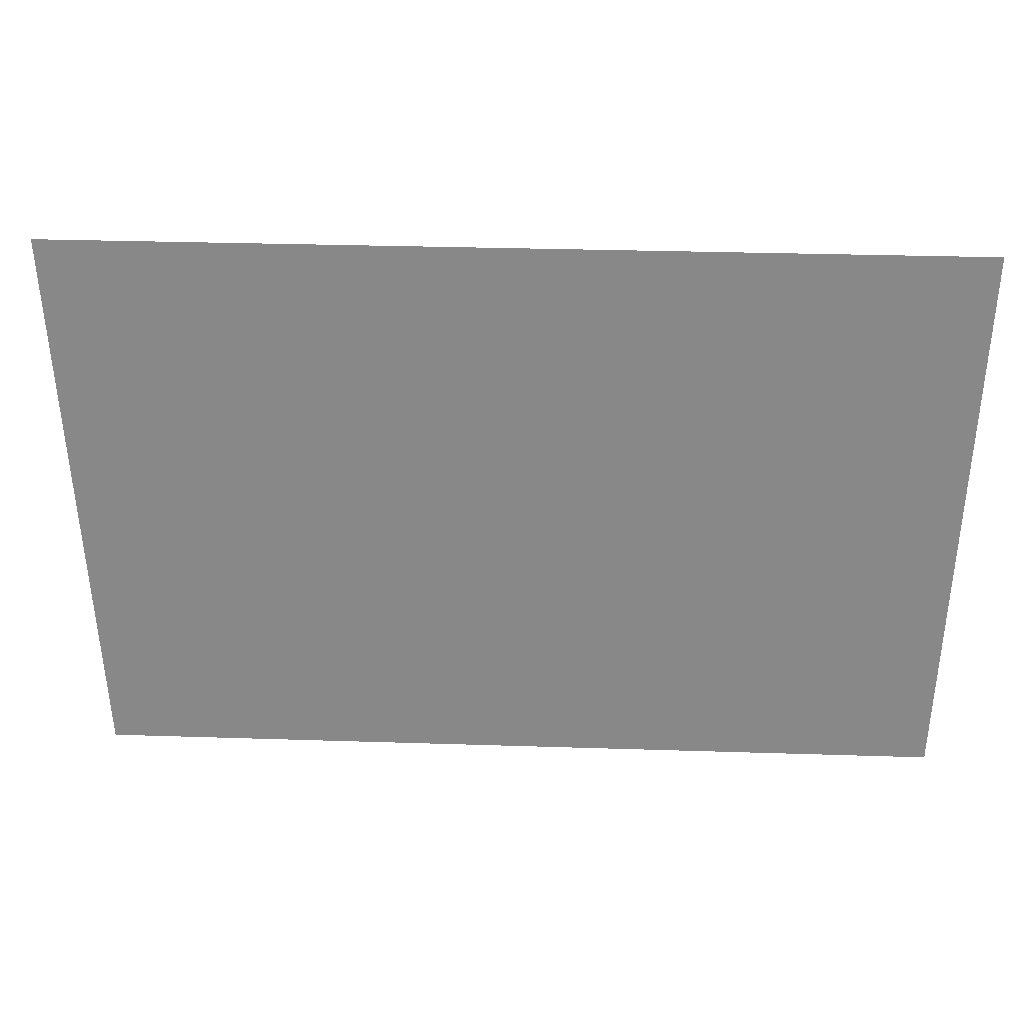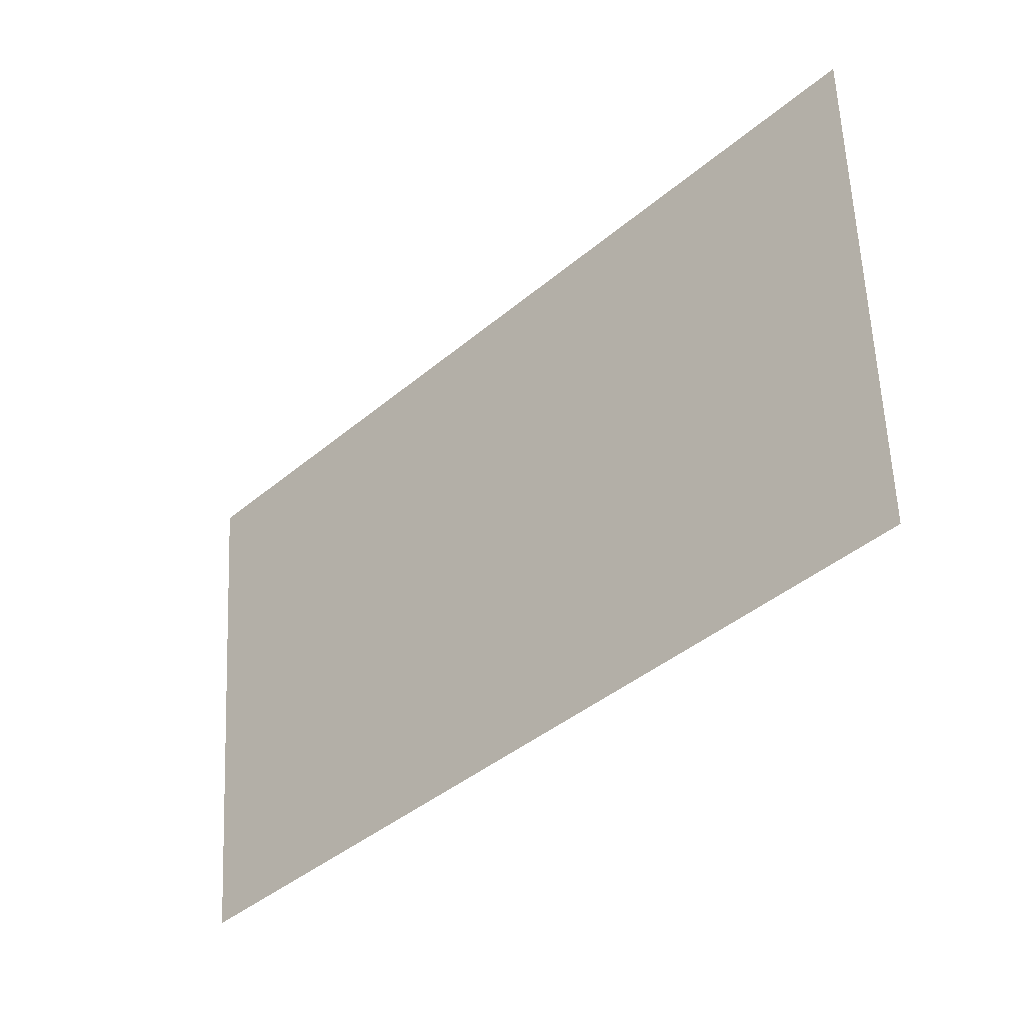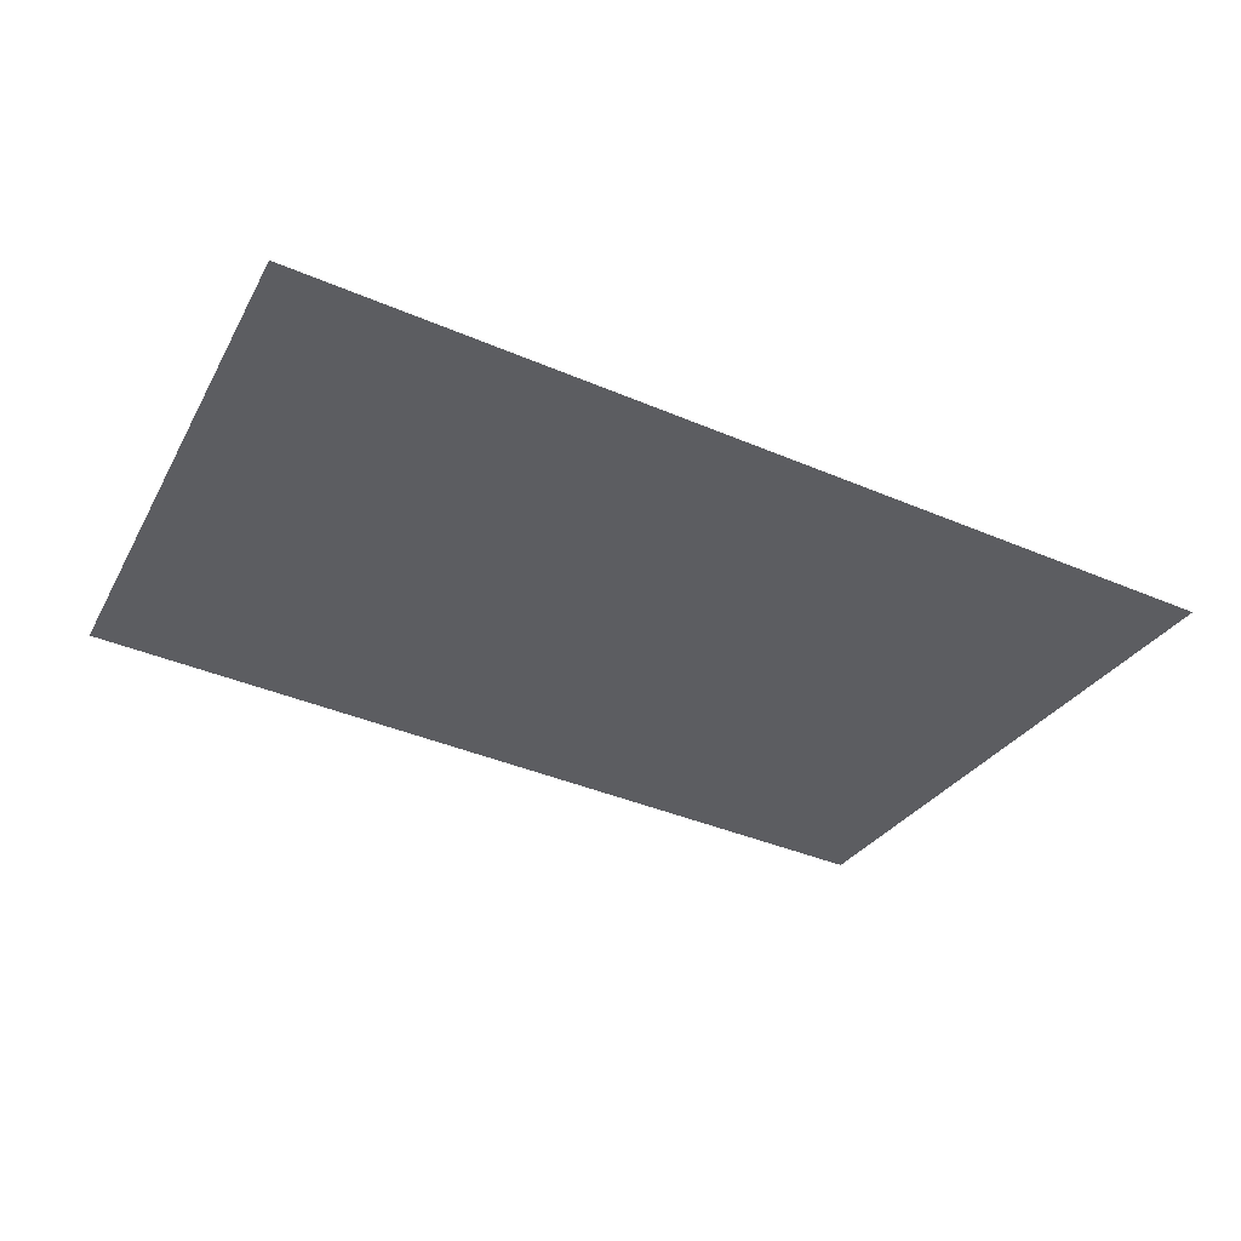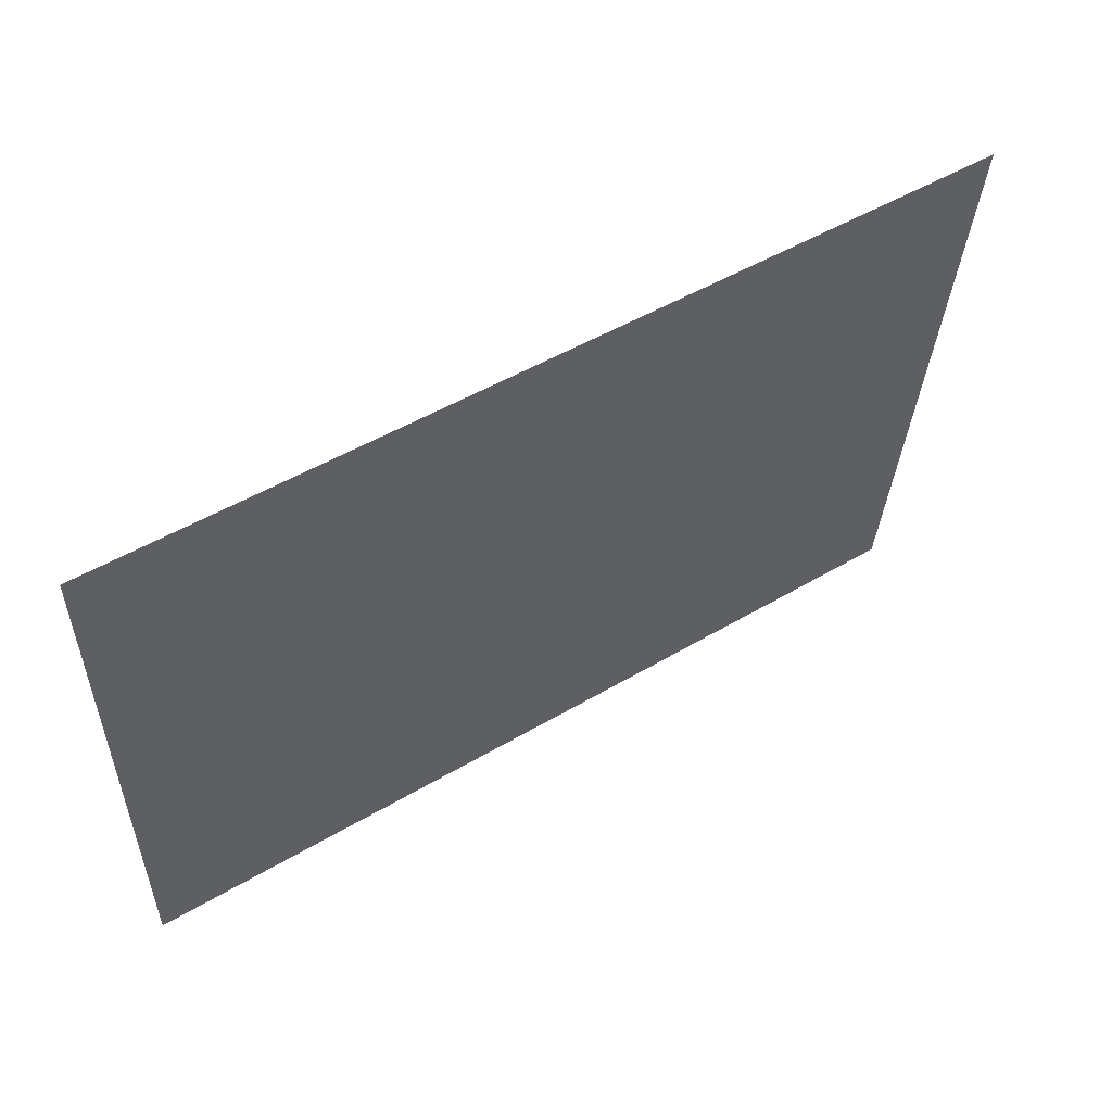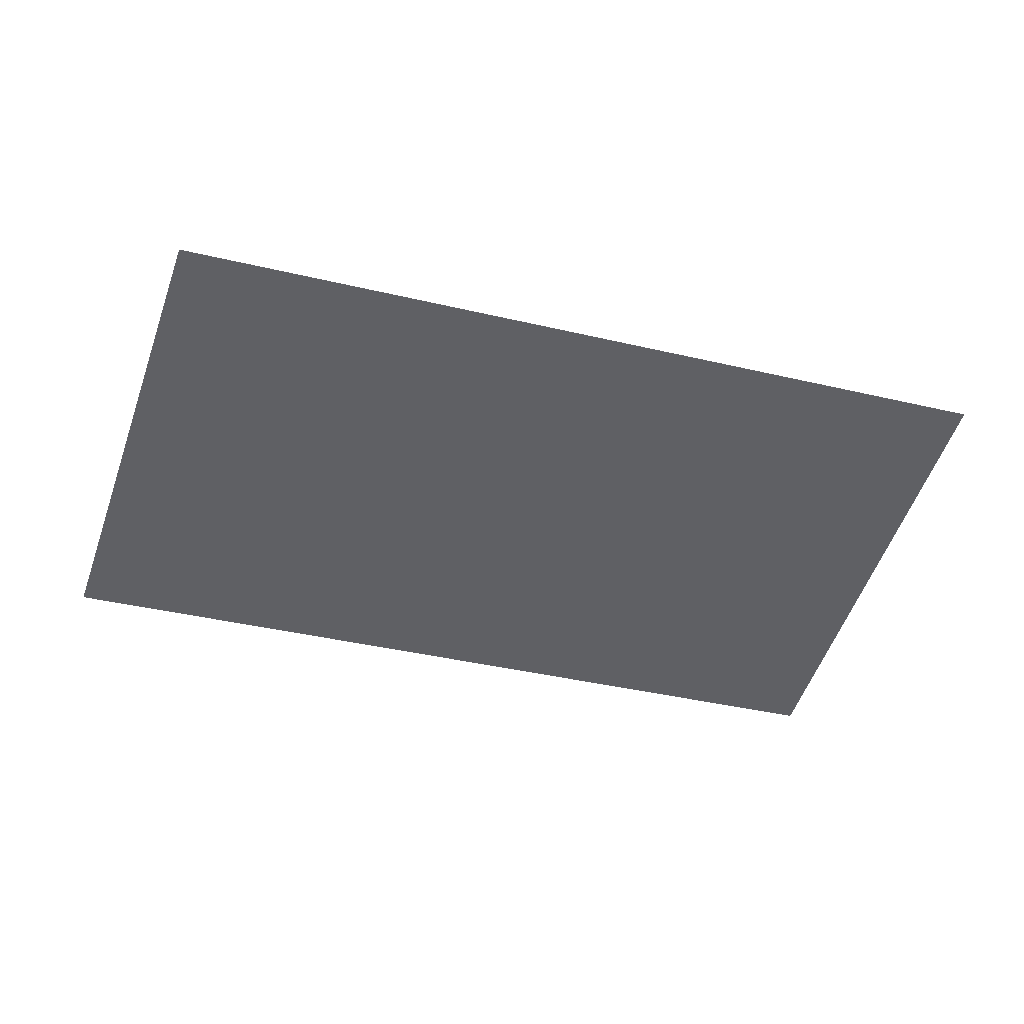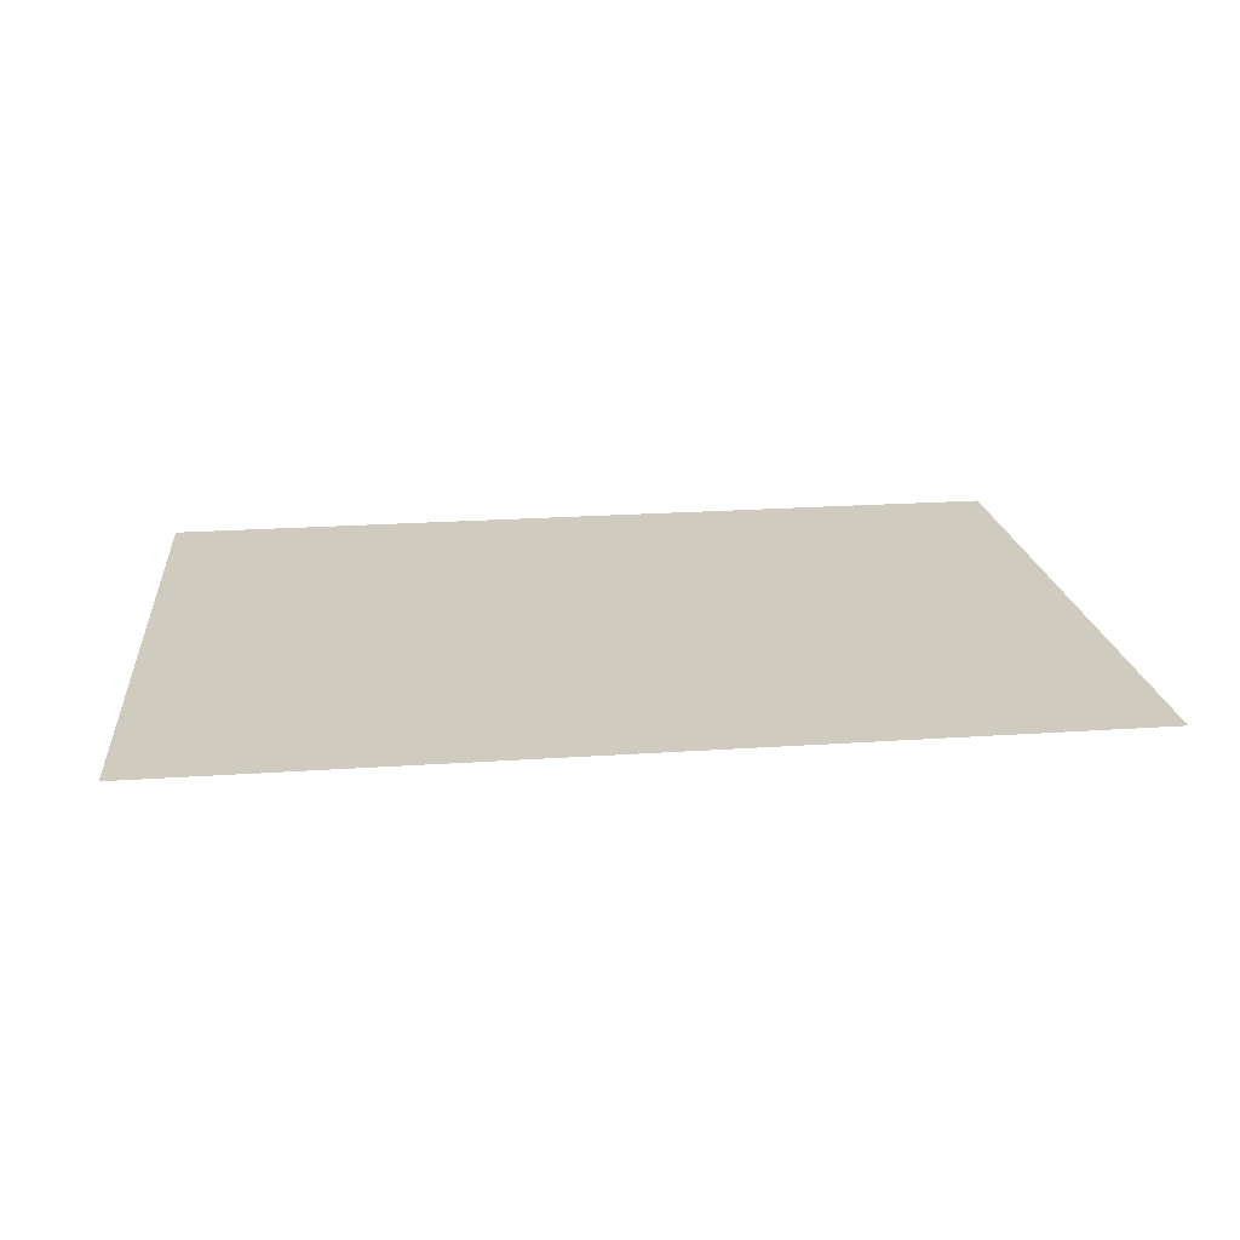
<metadata>
{"format":"obj","ext":"obj","renderer":"f3d","projection":"perspective","resolution":1024,"background":"white","views":[{"elev":30.6,"azim":3.0,"up":"+Y"},{"elev":-42.9,"azim":-135.0,"up":"+Y"},{"elev":-40.5,"azim":152.1,"up":"+Z"},{"elev":49.2,"azim":146.9,"up":"+Y"},{"elev":-39.8,"azim":-15.9,"up":"+Z"},{"elev":19.8,"azim":173.4,"up":"+Z"}]}
</metadata>
<code>
g default
v -3.275 -0.3618 -3.809
v 5.865 -0.3618 -3.865
v 6.107 5.539 -4.261
v -3.645 5.539 -4.206
g polySurface1405 polySurface1250 pCube103
f 2 3 4 1

</code>
